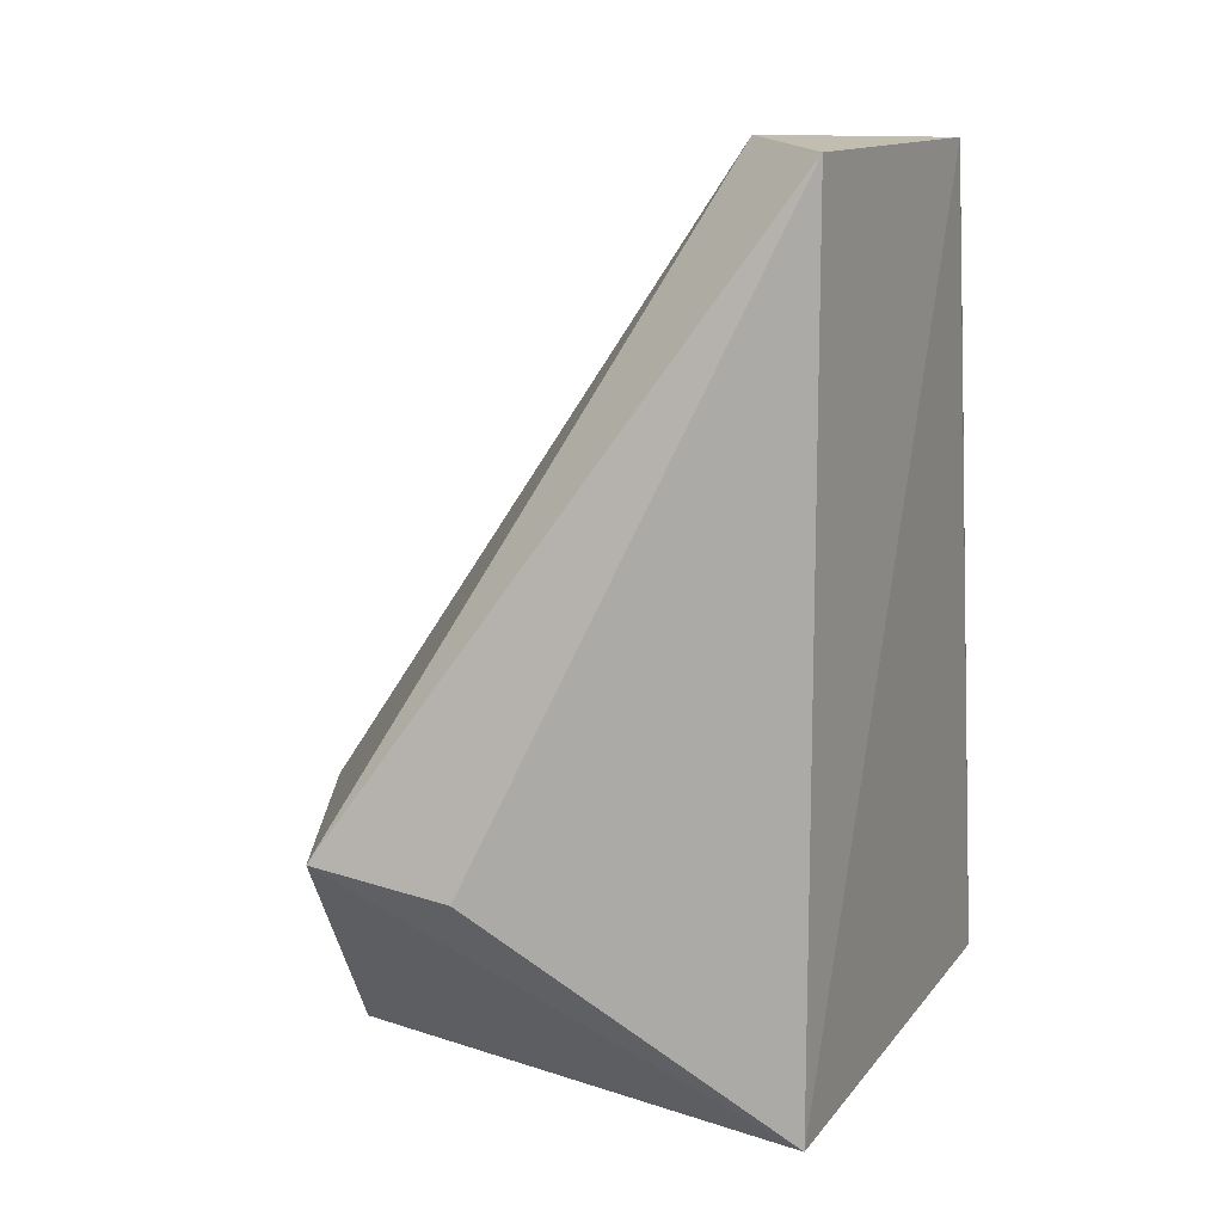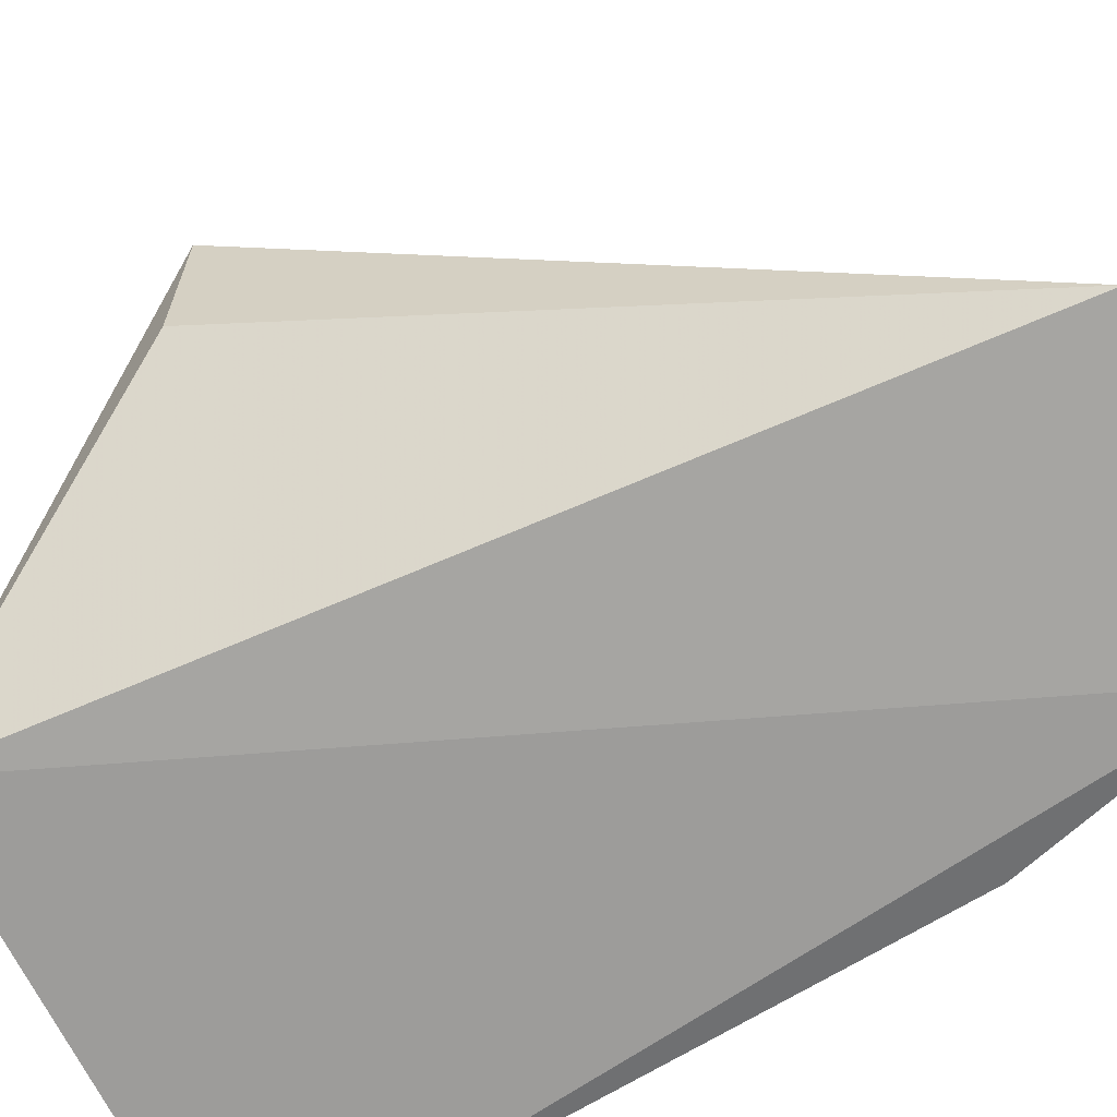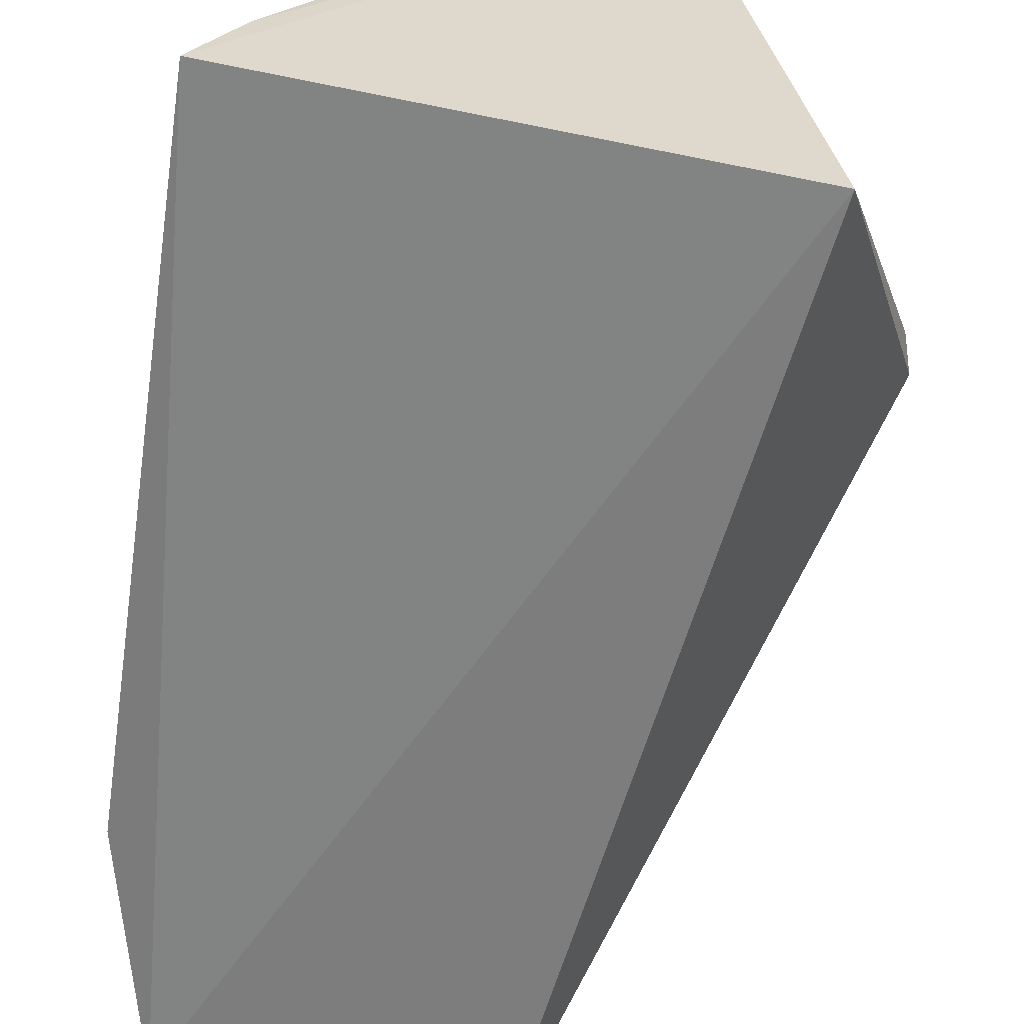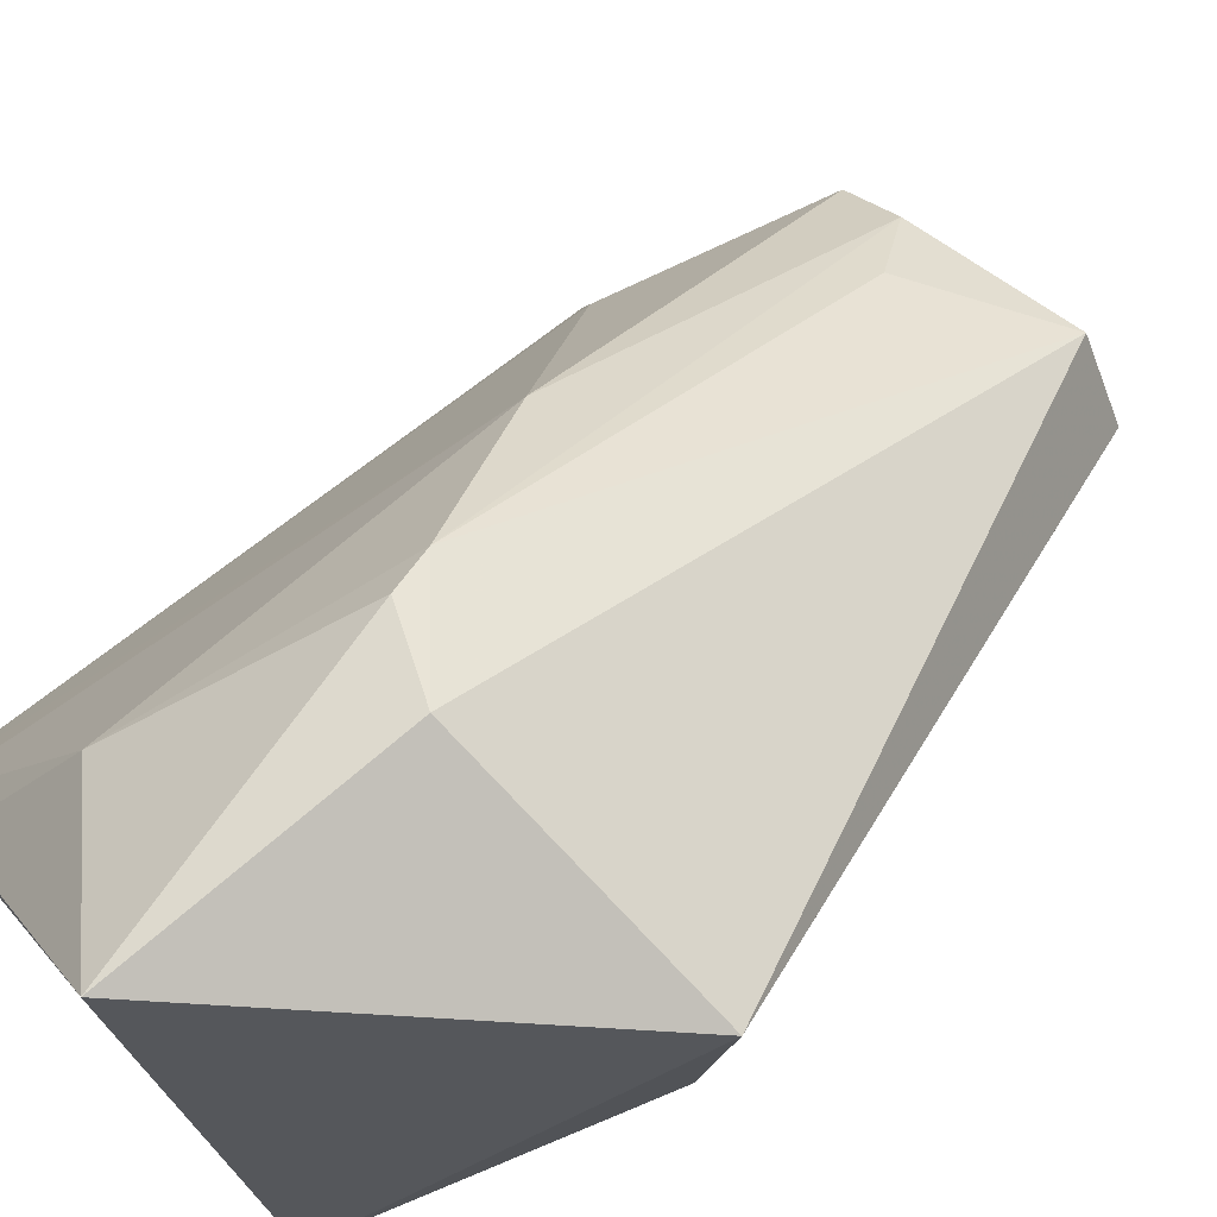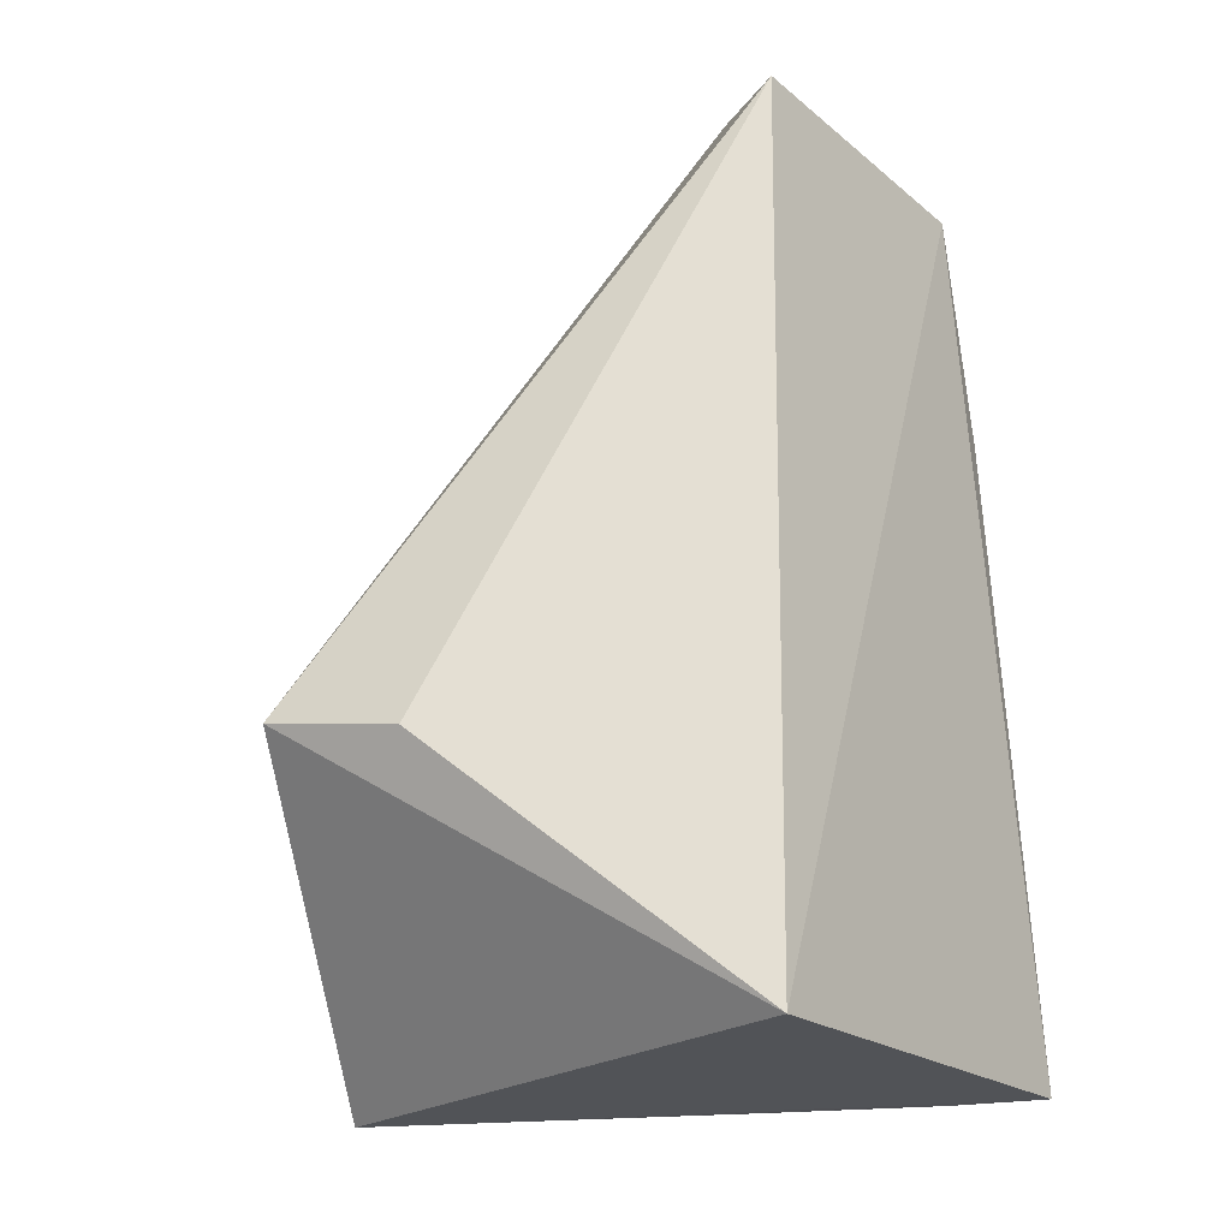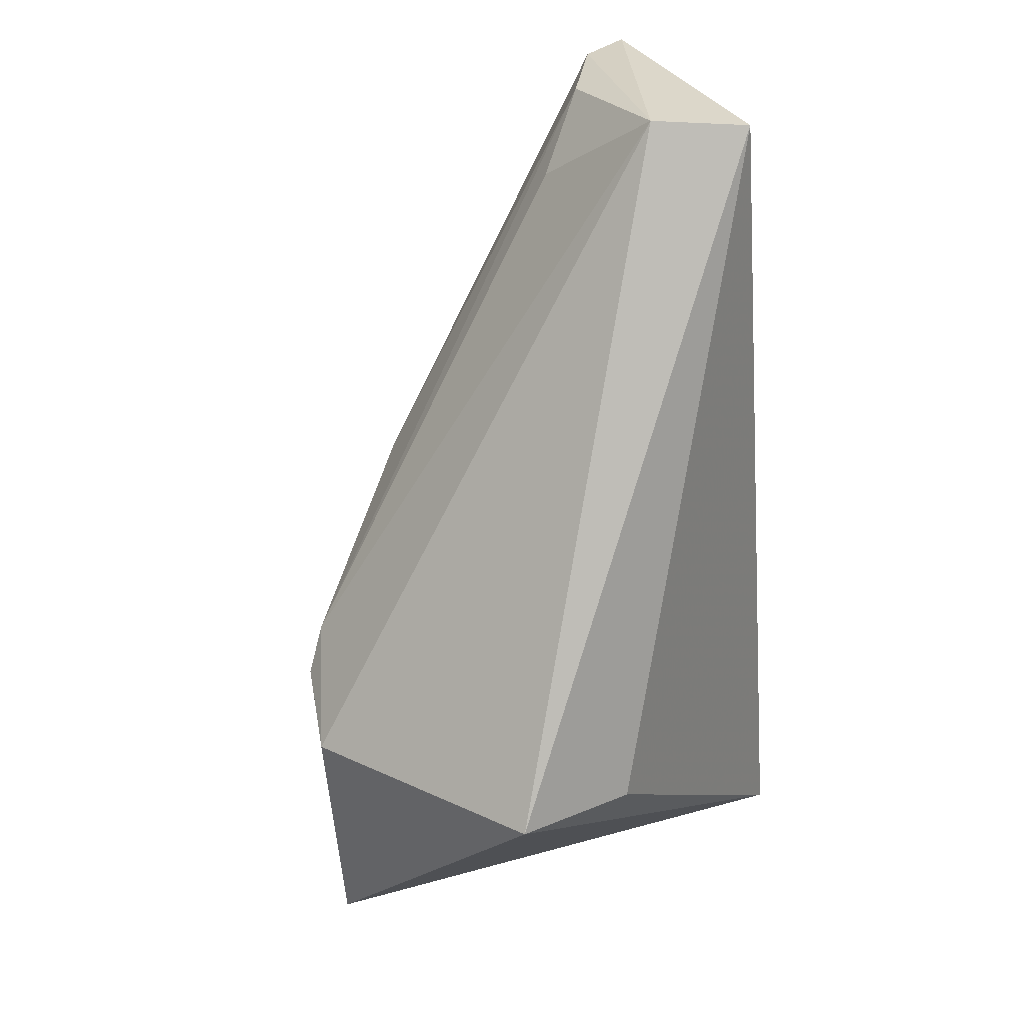
<metadata>
{"format":"obj","ext":"obj","renderer":"f3d","projection":"perspective","resolution":1024,"background":"white","views":[{"elev":19.7,"azim":115.6,"up":"+Y"},{"elev":-69.0,"azim":117.2,"up":"+Z"},{"elev":-62.2,"azim":-11.3,"up":"+Z"},{"elev":69.1,"azim":49.2,"up":"+Z"},{"elev":-19.8,"azim":124.5,"up":"+Y"},{"elev":36.7,"azim":62.3,"up":"+Y"}]}
</metadata>
<code>
v -0.01113 0.03992 0.1089
v 0.004194 0.04192 0.1016
v -0.0131 0.07941 0.08384
v -0.02766 0.07763 0.07742
v -0.03355 0.0254 0.07626
v -0.02327 0.07718 0.08338
v -0.01138 0.02376 0.1077
v -0.02257 0.05388 0.09769
v -0.005417 0.0257 0.07646
v -0.0172 0.04478 0.106
v -0.02723 0.07733 0.08027
v -0.009853 0.07937 0.07871
v -0.02047 0.07316 0.08708
v -0.01619 0.04211 0.1074
v -0.02161 0.03029 0.09972
v -0.03152 0.06439 0.0779
v 0.003068 0.04074 0.09347
v -0.03112 0.02517 0.08138
v -0.03063 0.06419 0.08002
v -0.02586 0.02485 0.08982
f 1 2 3
f 7 2 1
f 9 7 5
f 9 2 7
f 9 5 4
f 10 1 3
f 10 6 8
f 11 6 3
f 11 3 4
f 11 8 6
f 12 3 2
f 12 9 4
f 12 4 3
f 13 10 3
f 13 3 6
f 13 6 10
f 14 7 1
f 14 1 10
f 15 10 8
f 15 14 10
f 15 7 14
f 16 11 4
f 16 4 5
f 17 12 2
f 17 2 9
f 17 9 12
f 18 15 8
f 18 8 5
f 18 5 7
f 19 16 5
f 19 5 8
f 19 8 11
f 19 11 16
f 20 18 7
f 20 7 15
f 20 15 18

</code>
